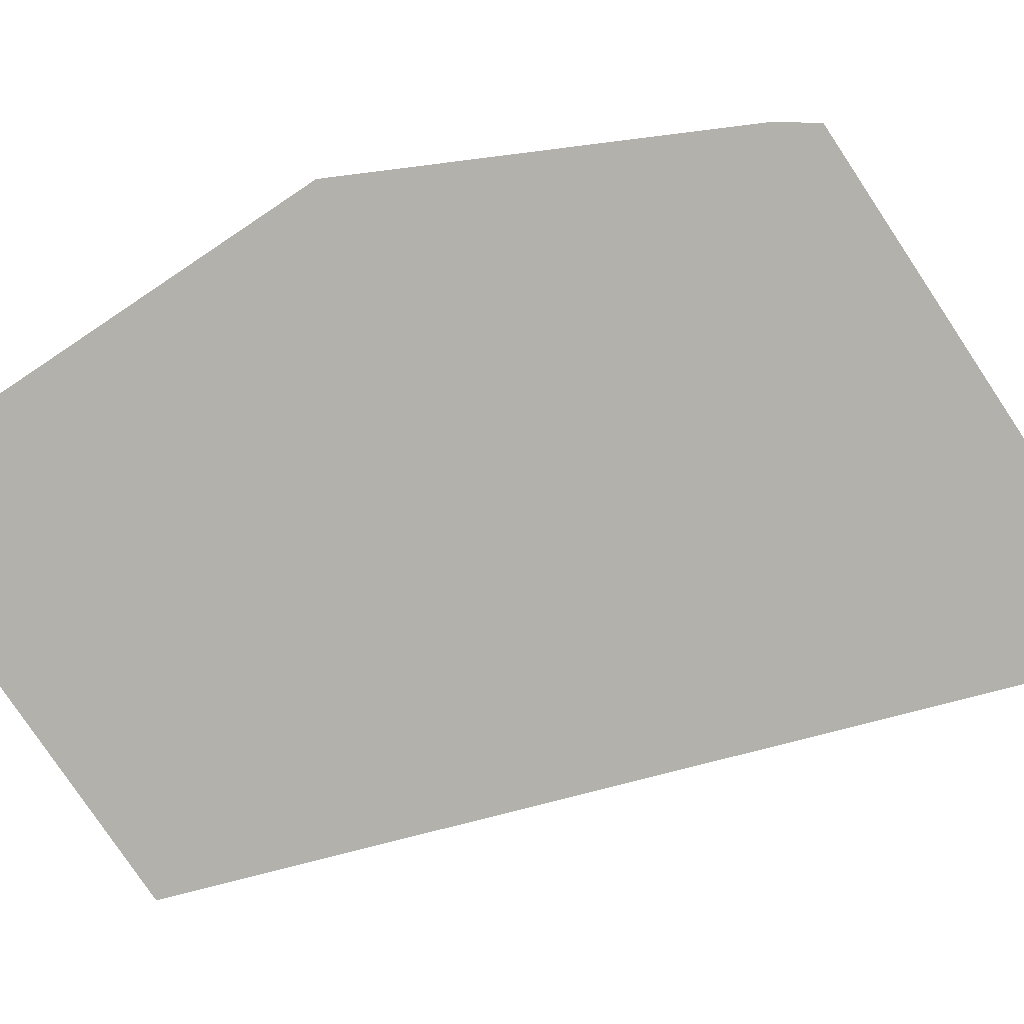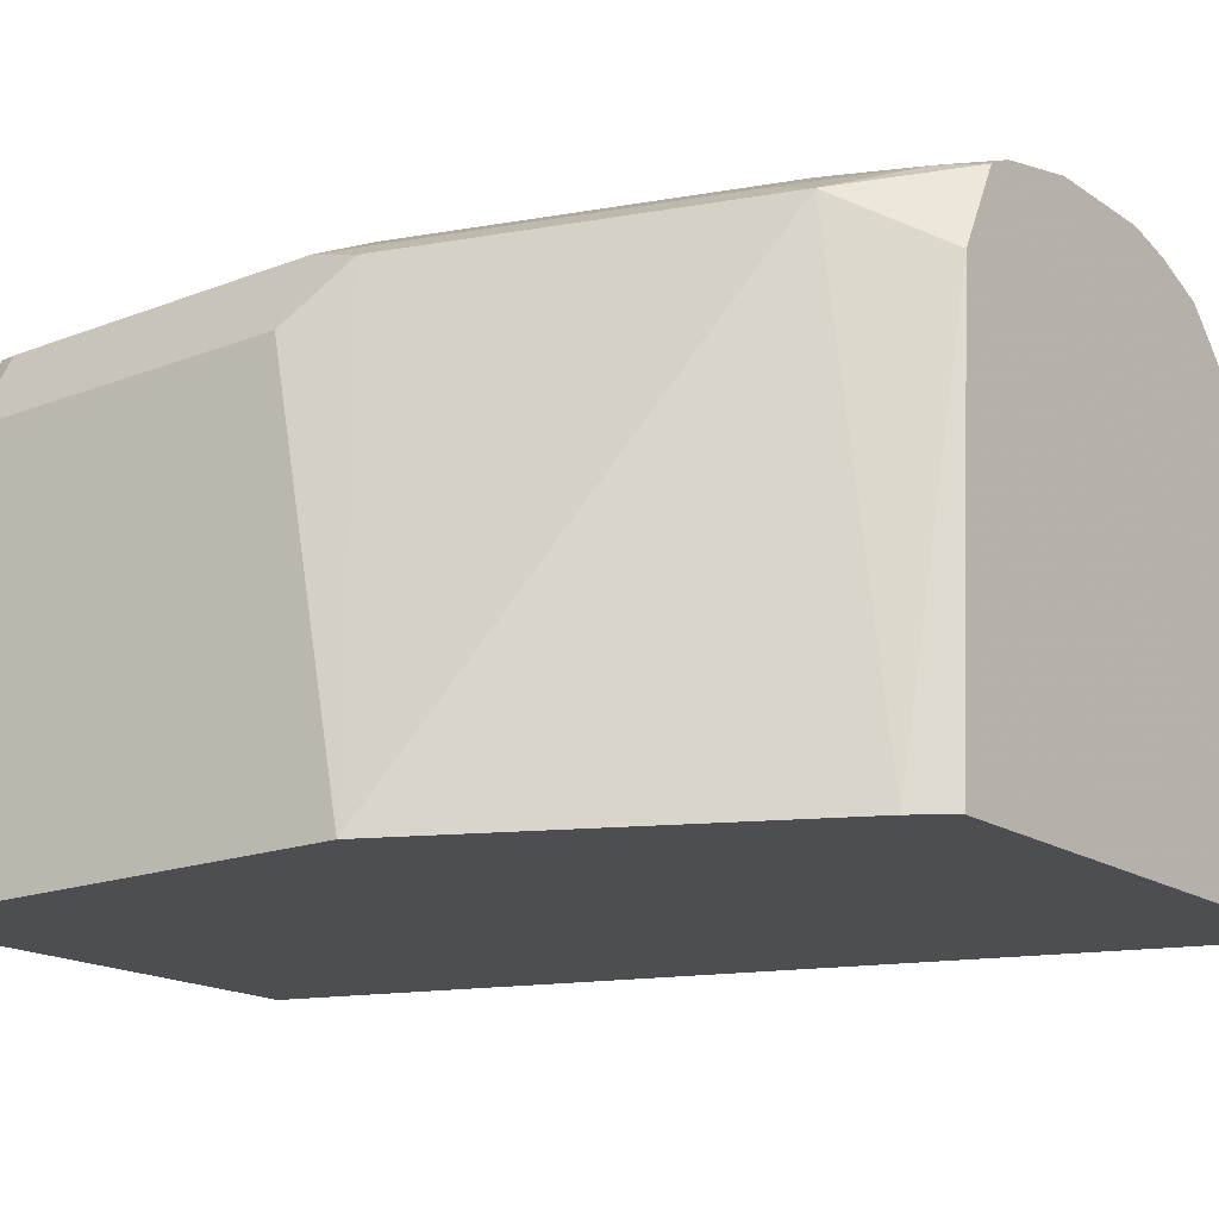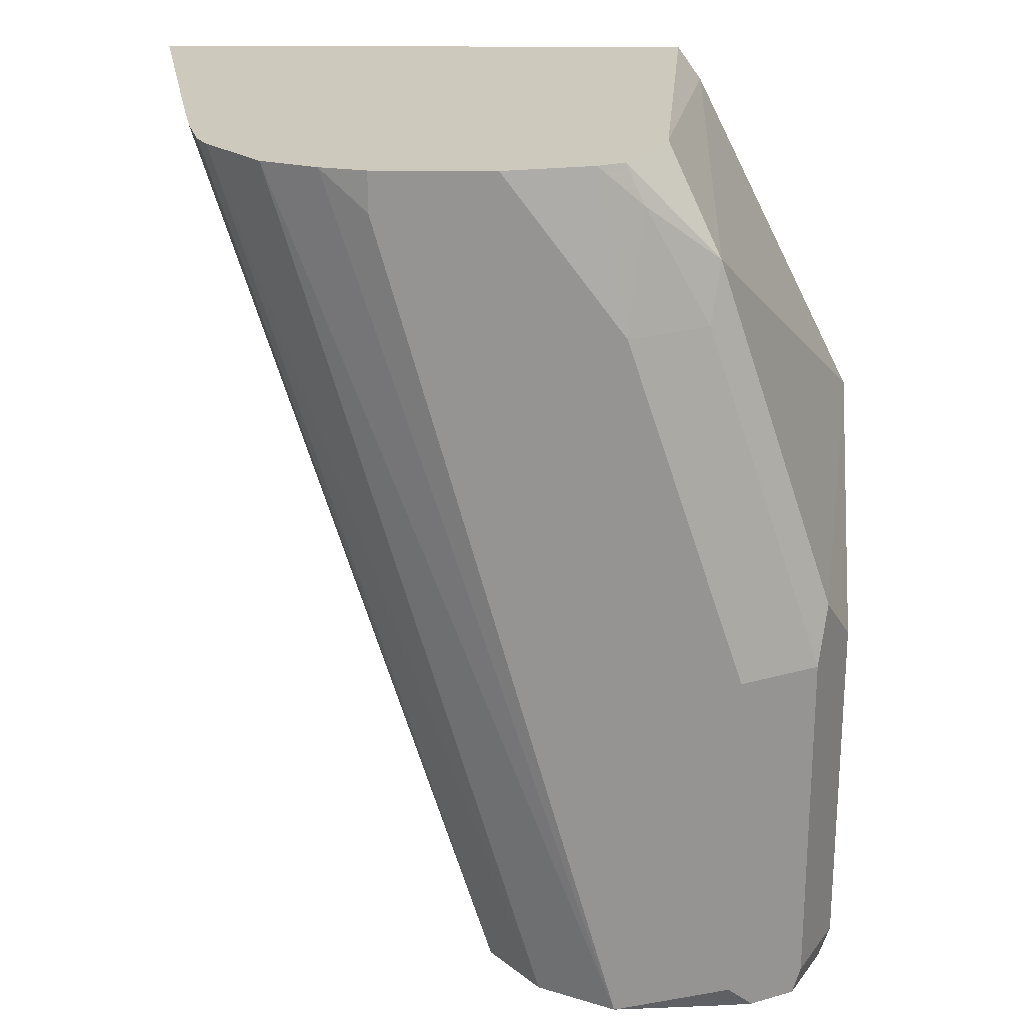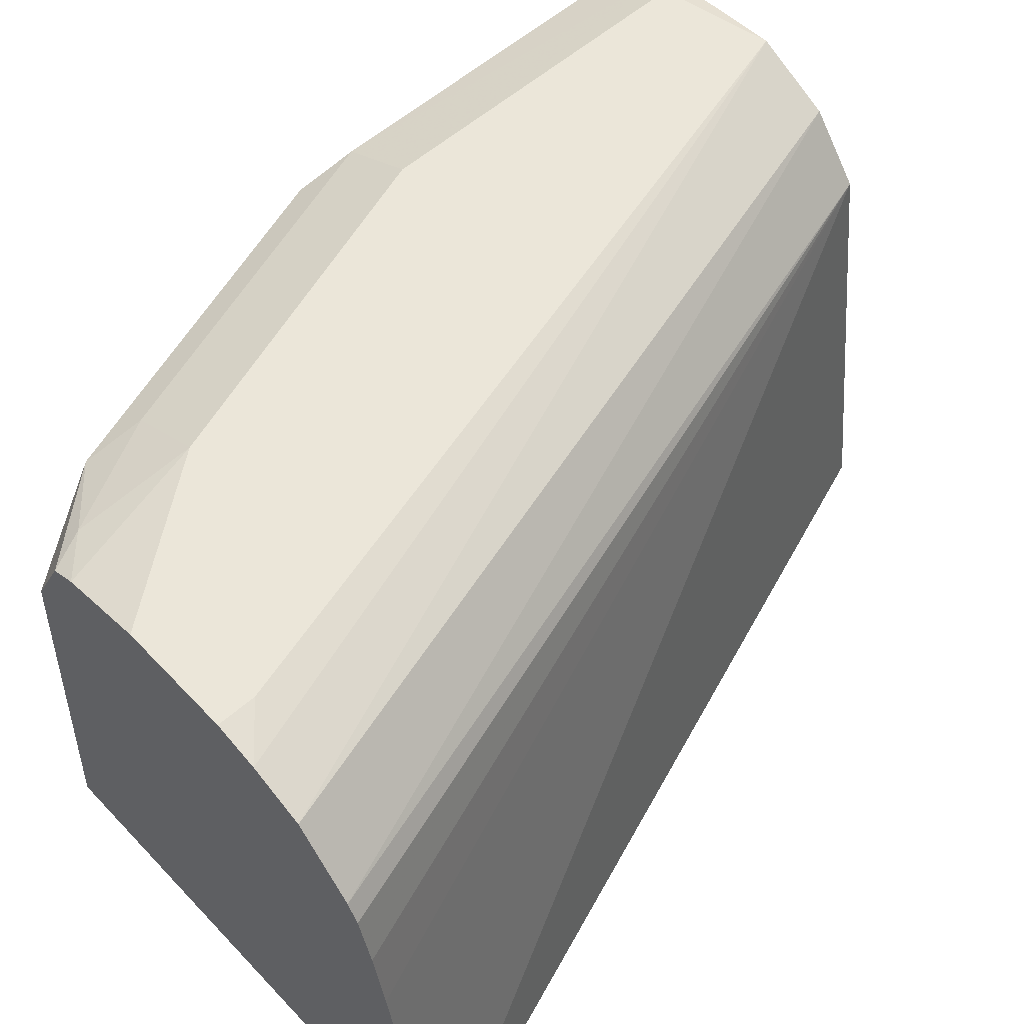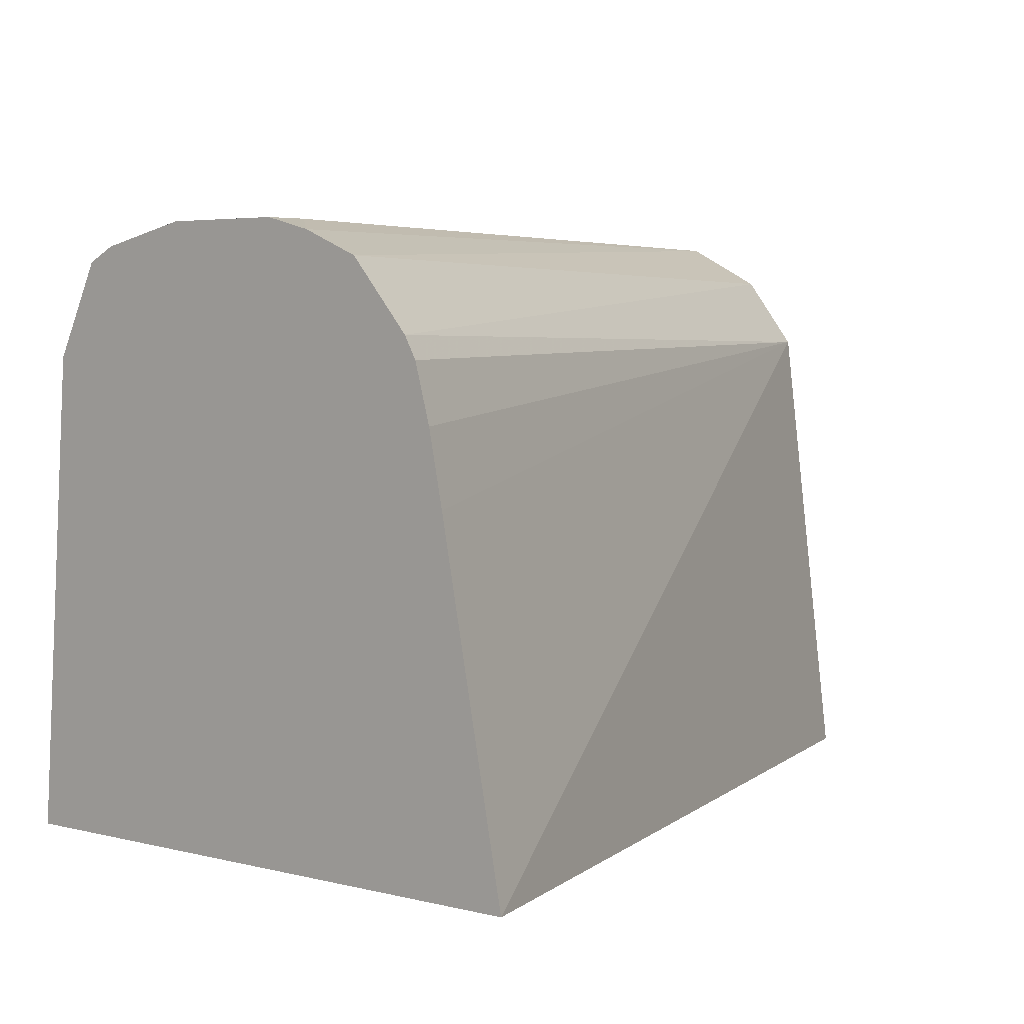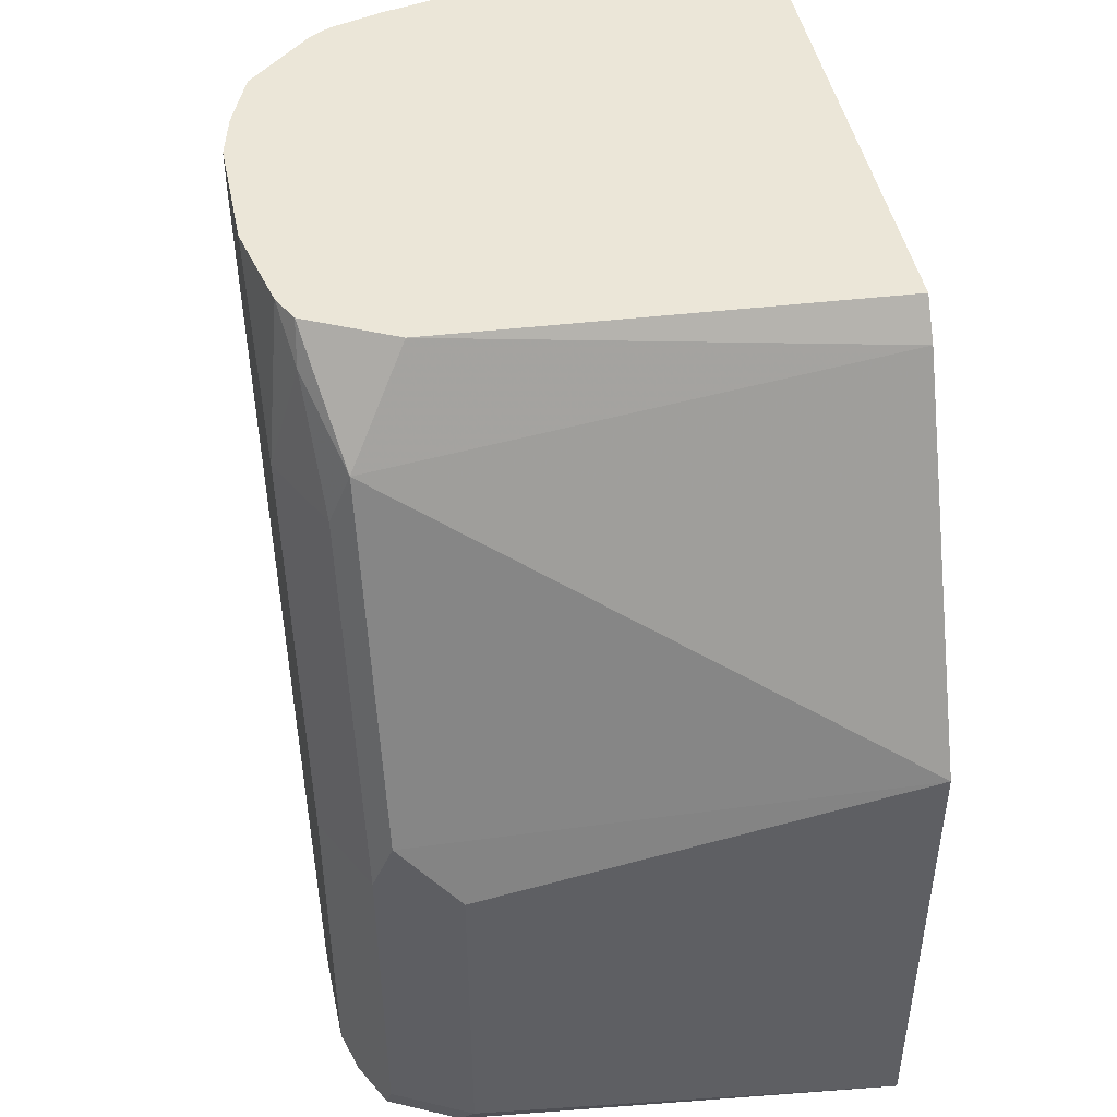
<metadata>
{"format":"obj","ext":"obj","renderer":"f3d","projection":"perspective","resolution":1024,"background":"white","views":[{"elev":-78.9,"azim":-56.3,"up":"+Y"},{"elev":-17.2,"azim":-52.5,"up":"+Y"},{"elev":22.7,"azim":-179.2,"up":"+Z"},{"elev":56.5,"azim":47.5,"up":"+Y"},{"elev":4.0,"azim":41.7,"up":"+Y"},{"elev":46.3,"azim":-101.6,"up":"+Z"}]}
</metadata>
<code>
v -0.2245 0.5551 0.4391
v -0.245 0.6585 0.4391
v -0.4106 0.5551 0.4391
v -0.326 0.5551 0.1465
v -0.3444 0.7014 0.1465
v -0.2495 0.6801 0.4391
v -0.4002 0.6972 0.4391
v -0.4189 0.5551 0.4275
v -0.4778 0.5551 0.1465
v -0.3615 0.723 0.1465
v -0.2582 0.7038 0.4391
v -0.2544 0.6972 0.4391
v -0.3862 0.7252 0.4391
v -0.4164 0.7166 0.4067
v -0.439 0.5551 0.3873
v -0.4778 0.5551 0.3099
v -0.4648 0.6972 0.1549
v -0.4606 0.7014 0.1465
v -0.3873 0.7359 0.1465
v -0.2769 0.7248 0.4391
v -0.3775 0.7295 0.4391
v -0.3922 0.7262 0.4261
v -0.4132 0.723 0.3873
v -0.4551 0.7166 0.2905
v -0.4648 0.6972 0.2711
v -0.4519 0.723 0.1549
v -0.4491 0.7244 0.1465
v -0.426 0.7328 0.1465
v -0.426 0.7359 0.1549
v -0.3099 0.7359 0.4261
v -0.295 0.7322 0.4391
v -0.3486 0.7359 0.4391
v -0.3873 0.7359 0.3873
v -0.4519 0.723 0.2711
v -0.4345 0.7317 0.1465
v -0.426 0.7359 0.2711
v -0.3099 0.7359 0.4391
f 19 28 29
f 17 34 26
f 17 25 34
f 17 27 18
f 17 26 27
f 16 24 25
f 14 24 16
f 19 29 36
f 10 20 11
f 14 34 24
f 14 23 34
f 13 22 14
f 13 21 22
f 14 16 15
f 14 22 23
f 26 35 27
f 19 32 37
f 10 19 20
f 34 36 35
f 30 37 31
f 29 35 36
f 28 35 29
f 26 34 35
f 24 34 25
f 23 36 34
f 23 33 36
f 22 33 23
f 21 33 22
f 21 32 33
f 19 31 20
f 19 30 31
f 19 37 30
f 19 33 32
f 9 17 18
f 19 36 33
f 9 16 25
f 1 15 16
f 1 8 15
f 1 3 8
f 1 7 3
f 1 13 7
f 1 21 13
f 1 16 9
f 1 32 21
f 1 31 37
f 1 20 31
f 1 12 11
f 1 6 12
f 1 2 6
f 9 25 17
f 1 37 32
f 1 9 4
f 1 11 20
f 1 5 2
f 1 4 5
f 8 14 15
f 7 14 8
f 5 12 6
f 5 11 12
f 5 10 11
f 4 10 5
f 7 13 14
f 4 28 19
f 4 35 28
f 4 27 35
f 4 18 27
f 4 9 18
f 4 19 10
f 3 7 8
f 2 5 6

</code>
